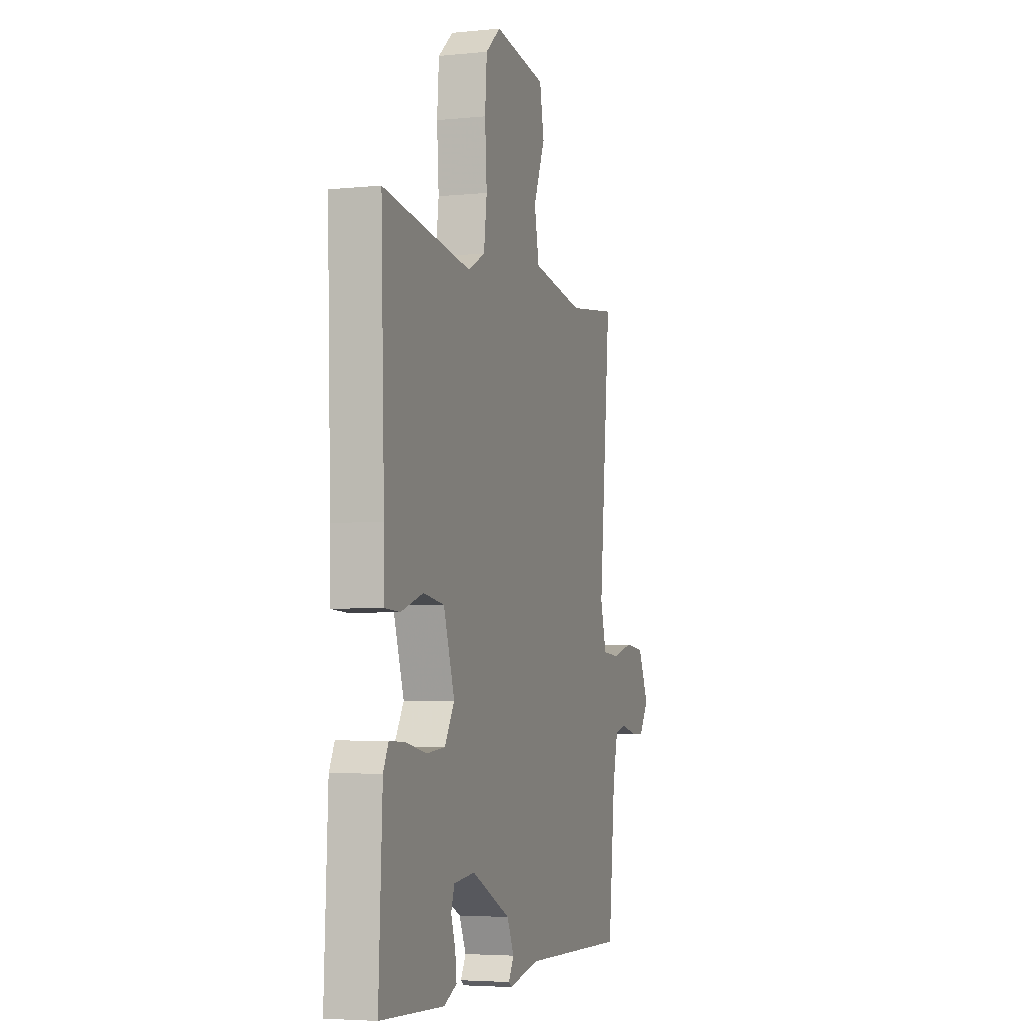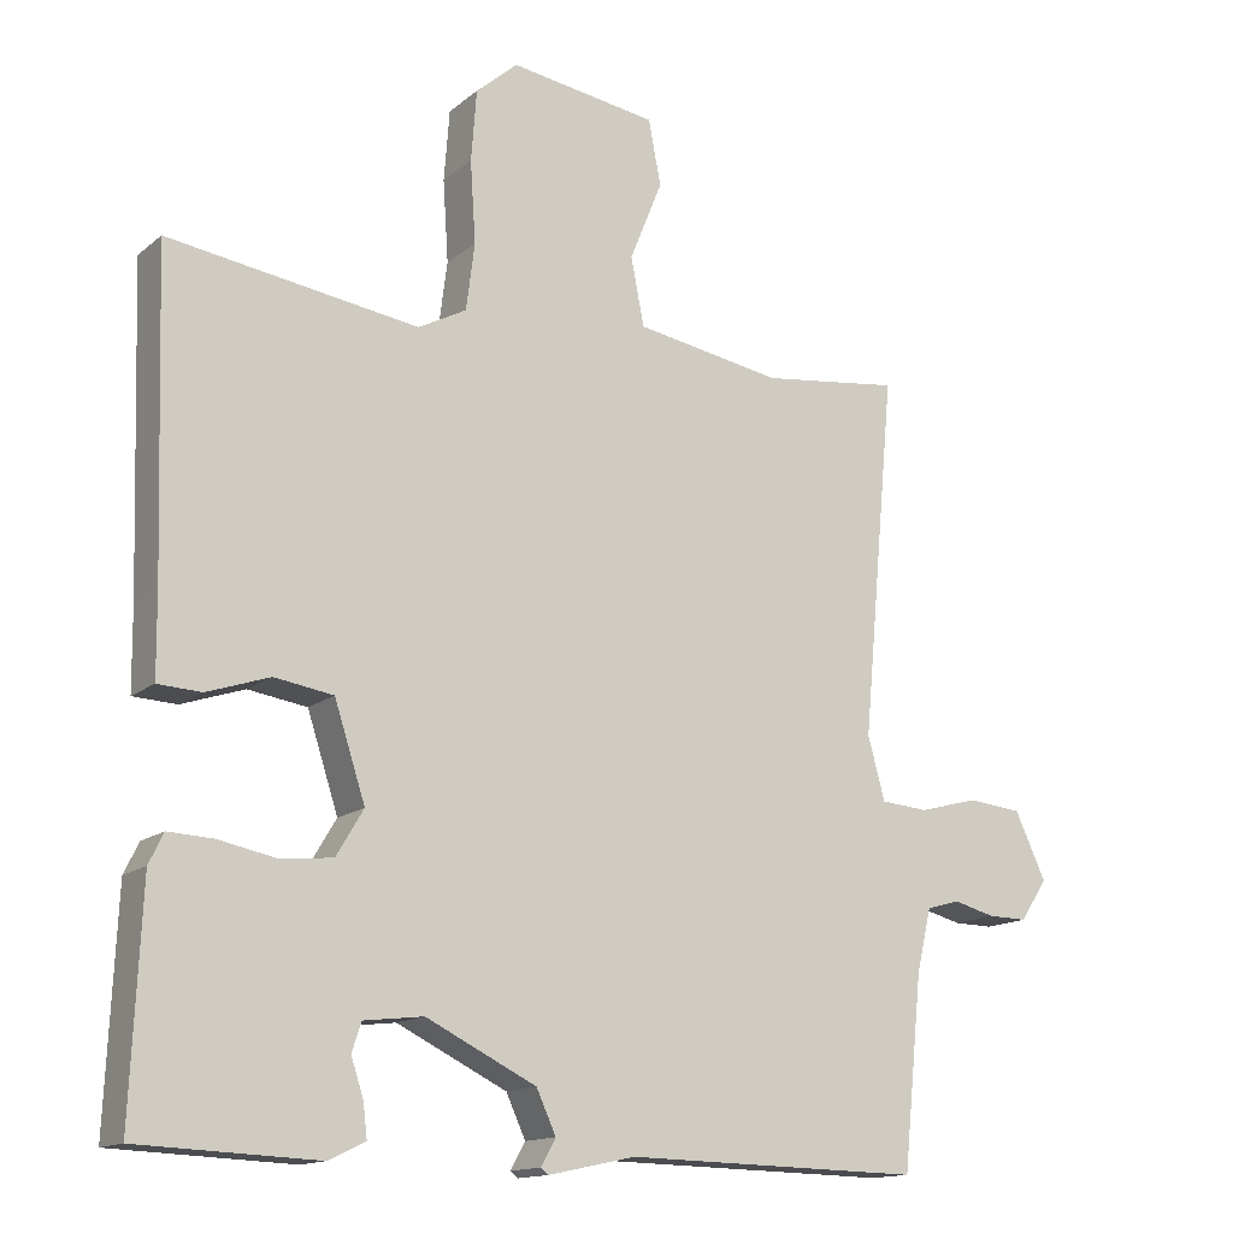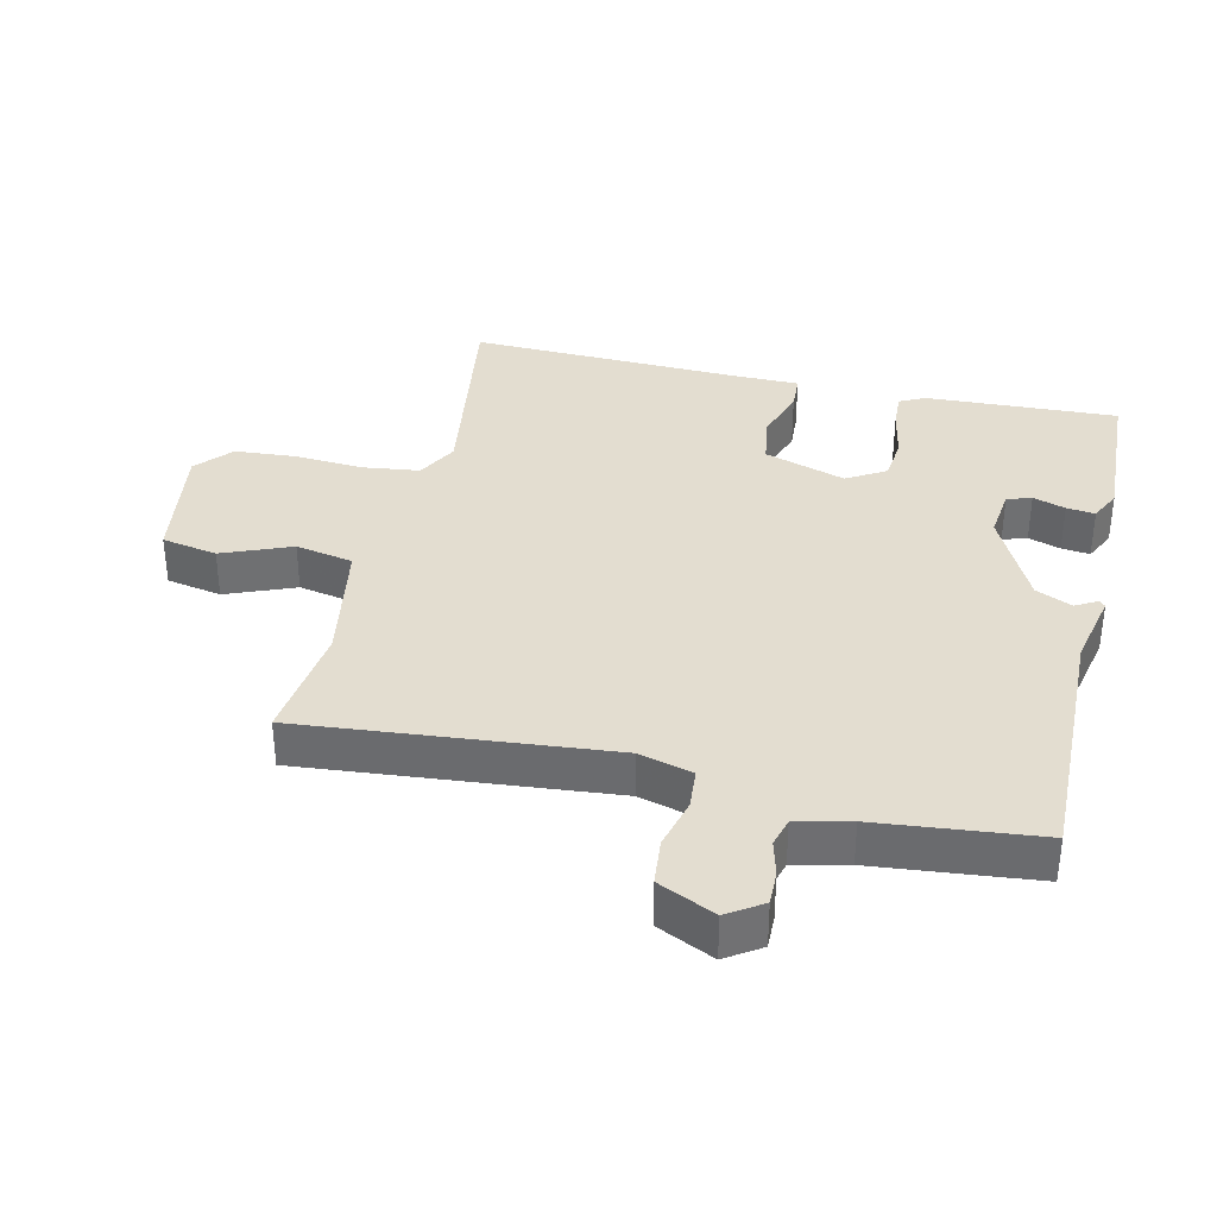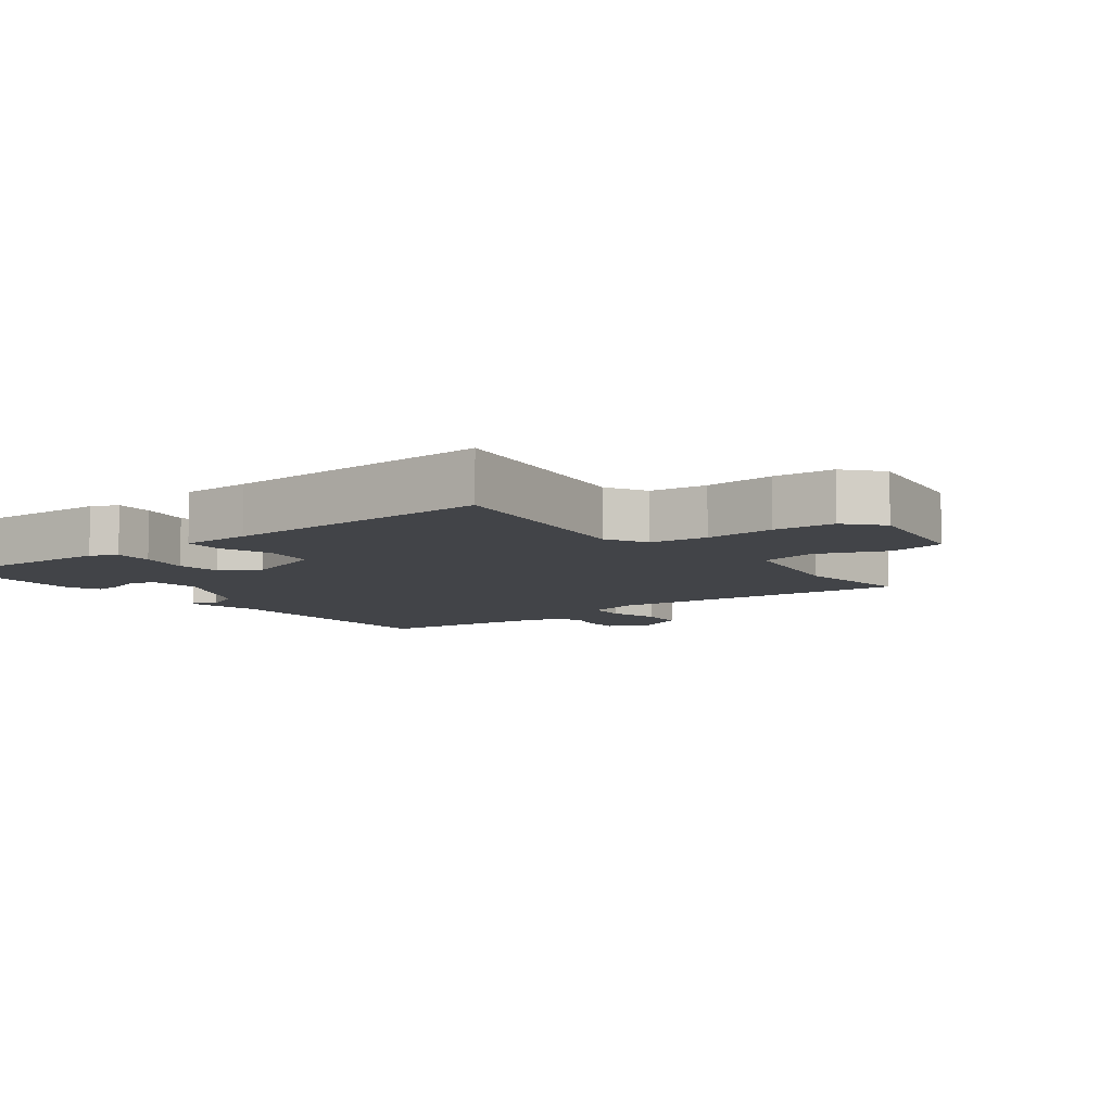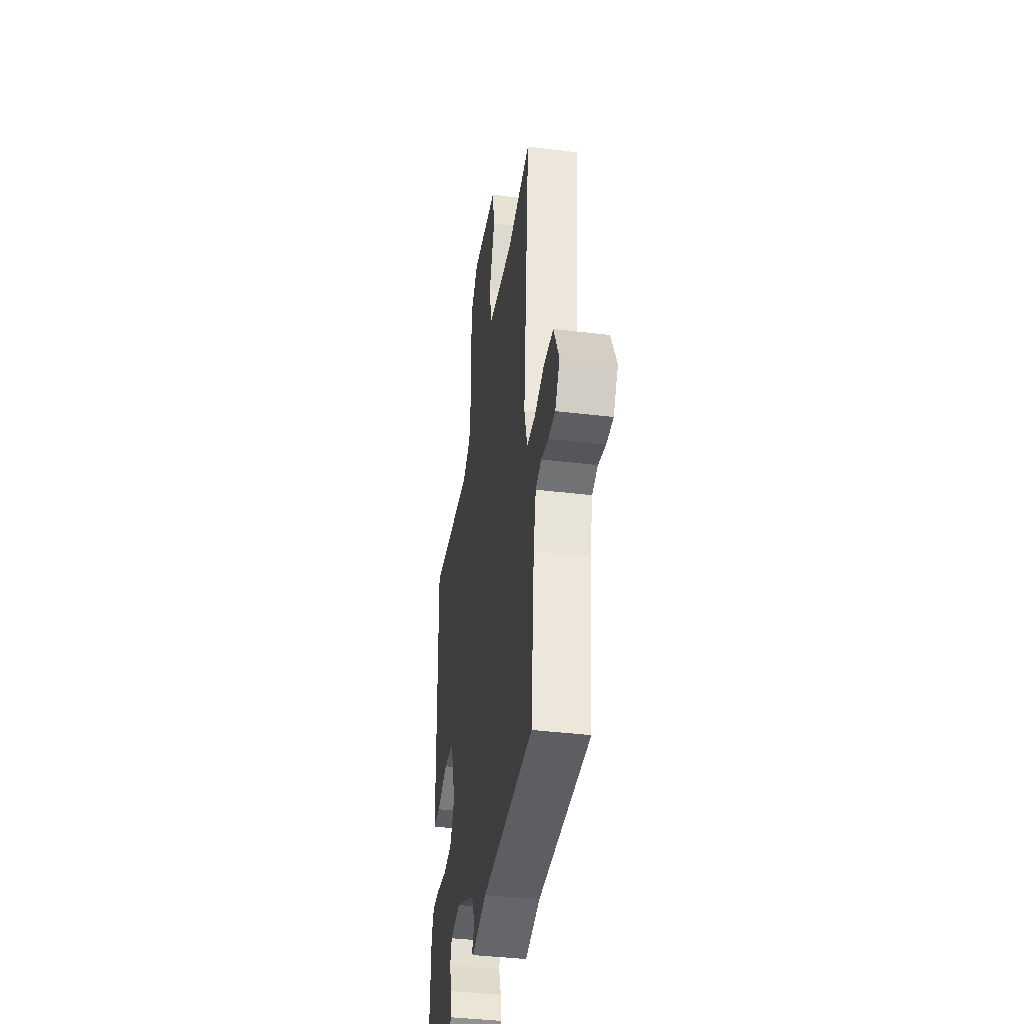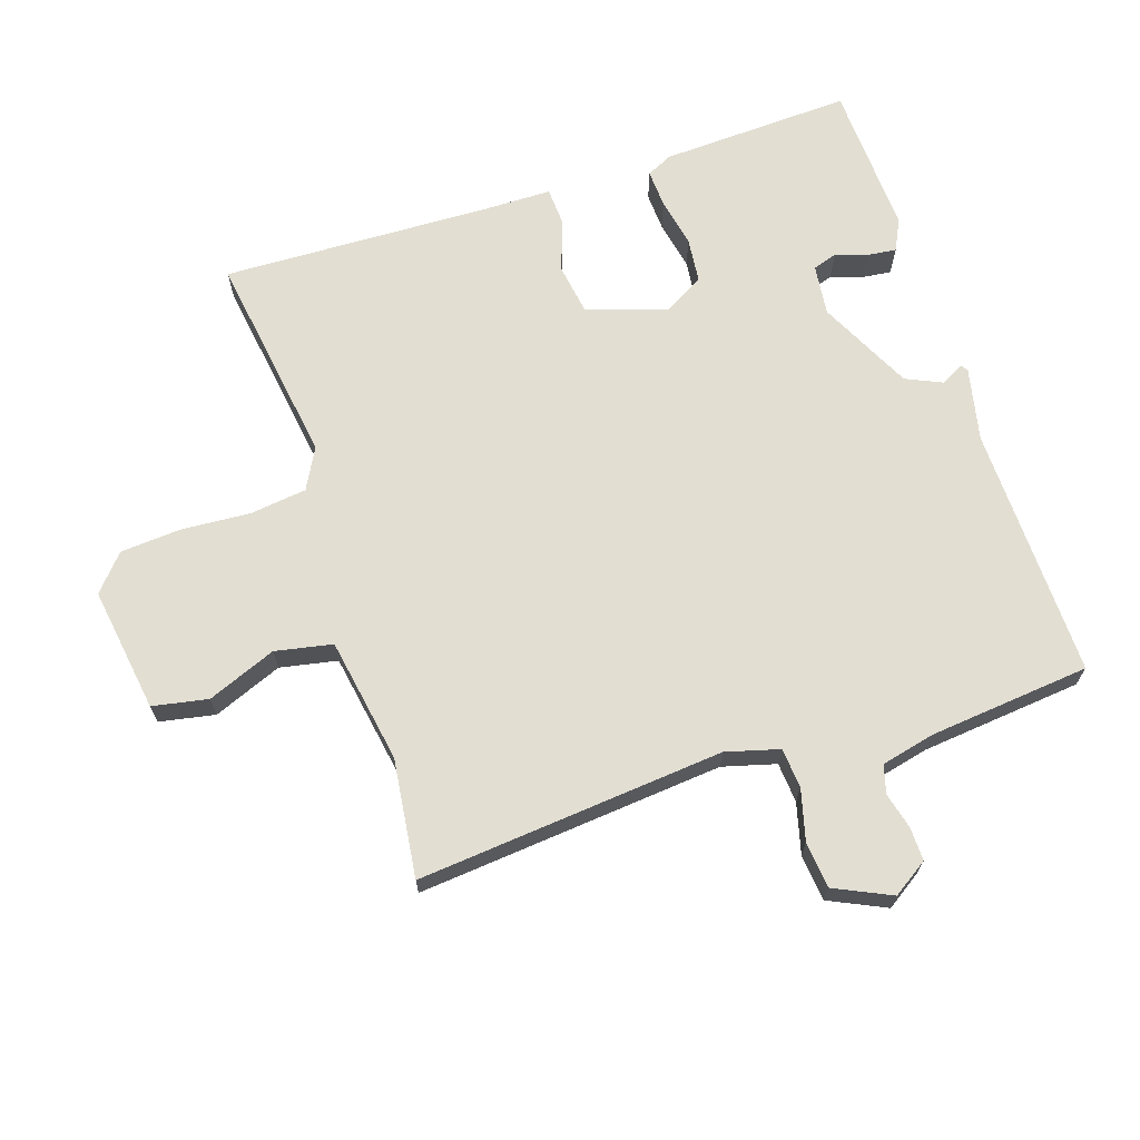
<metadata>
{"format":"obj","ext":"obj","renderer":"f3d","projection":"perspective","resolution":1024,"background":"white","views":[{"elev":-4.5,"azim":-71.8,"up":"+Z"},{"elev":-14.4,"azim":-31.0,"up":"+Z"},{"elev":35.6,"azim":103.0,"up":"+Y"},{"elev":-7.9,"azim":-52.3,"up":"+Y"},{"elev":-39.8,"azim":81.5,"up":"+Z"},{"elev":68.0,"azim":71.9,"up":"+Y"}]}
</metadata>
<code>
v 0.5 0.07 0.5
v 0.457 0.07 0.035
v 0.479 0.07 -0.046
v 0.54 0.07 -0.051
v 0.617 0.07 -0.031
v 0.687 0.07 -0.038
v 0.727 0.07 -0.124
v 0.692 0.07 -0.177
v 0.641 0.07 -0.176
v 0.587 0.07 -0.162
v 0.544 0.07 -0.174
v 0.525 0.07 -0.255
v 0.5 0.07 -0.5
v 0.116 0.07 -0.492
v 0.004 0.07 -0.516
v -0.006 0.07 -0.508
v 0.013 0.07 -0.474
v -0.012 0.07 -0.419
v -0.154 0.07 -0.349
v -0.231 0.07 -0.358
v -0.243 0.07 -0.395
v -0.227 0.07 -0.444
v -0.222 0.07 -0.487
v -0.269 0.07 -0.51
v -0.5 0.07 -0.5
v -0.487 0.07 -0.21
v -0.468 0.07 -0.171
v -0.41 0.07 -0.174
v -0.335 0.07 -0.189
v -0.268 0.07 -0.182
v -0.233 0.07 -0.123
v -0.273 0.07 0
v -0.349 0.07 0.012
v -0.43 0.07 -0.015
v -0.486 0.07 -0.012
v -0.487 0.07 0.092
v -0.5 0.07 0.5
v -0.177 0.07 0.452
v -0.115 0.07 0.485
v -0.104 0.07 0.571
v -0.111 0.07 0.676
v -0.104 0.07 0.768
v -0.05 0.07 0.815
v 0.14 0.07 0.786
v 0.156 0.07 0.702
v 0.114 0.07 0.598
v 0.131 0.07 0.511
v 0.321 0.07 0.478
v 0.5 0 0.5
v 0.457 0 0.035
v 0.479 0 -0.046
v 0.54 0 -0.051
v 0.617 0 -0.031
v 0.687 0 -0.038
v 0.727 0 -0.124
v 0.692 0 -0.177
v 0.641 0 -0.176
v 0.587 0 -0.162
v 0.544 0 -0.174
v 0.525 0 -0.255
v 0.5 0 -0.5
v 0.116 0 -0.492
v 0.004 0 -0.516
v -0.006 0 -0.508
v 0.013 0 -0.474
v -0.012 0 -0.419
v -0.154 0 -0.349
v -0.231 0 -0.358
v -0.243 0 -0.395
v -0.227 0 -0.444
v -0.222 0 -0.487
v -0.269 0 -0.51
v -0.5 0 -0.5
v -0.487 0 -0.21
v -0.468 0 -0.171
v -0.41 0 -0.174
v -0.335 0 -0.189
v -0.268 0 -0.182
v -0.233 0 -0.123
v -0.273 0 0
v -0.349 0 0.012
v -0.43 0 -0.015
v -0.486 0 -0.012
v -0.487 0 0.092
v -0.5 0 0.5
v -0.177 0 0.452
v -0.115 0 0.485
v -0.104 0 0.571
v -0.111 0 0.676
v -0.104 0 0.768
v -0.05 0 0.815
v 0.14 0 0.786
v 0.156 0 0.702
v 0.114 0 0.598
v 0.131 0 0.511
v 0.321 0 0.478
f 44 45 46
f 43 44 46
f 42 43 46
f 41 42 46
f 40 41 46
f 39 40 46 47
f 38 39 47 48
f 36 37 38
f 36 38 48
f 35 36 48
f 34 35 48
f 33 34 48
f 27 28 29
f 26 27 29
f 25 26 29
f 24 25 29
f 23 24 29
f 22 23 29
f 21 22 29
f 20 21 29 30
f 19 20 30 31
f 14 15 16 17
f 14 17 18
f 13 14 18
f 12 13 18
f 19 31 32
f 18 19 32
f 12 18 32
f 11 12 32
f 8 9 10
f 7 8 10
f 6 7 10
f 5 6 10
f 4 5 10
f 48 1 2
f 33 48 2
f 32 33 2
f 10 11 32
f 4 10 32
f 3 4 32
f 2 3 32
f 94 93 92
f 94 92 91
f 94 91 90
f 94 90 89
f 94 89 88
f 95 94 88 87
f 96 95 87 86
f 86 85 84
f 96 86 84
f 96 84 83
f 96 83 82
f 96 82 81
f 77 76 75
f 77 75 74
f 77 74 73
f 77 73 72
f 77 72 71
f 77 71 70
f 77 70 69
f 78 77 69 68
f 79 78 68 67
f 65 64 63 62
f 66 65 62
f 66 62 61
f 66 61 60
f 80 79 67
f 80 67 66
f 80 66 60
f 80 60 59
f 58 57 56
f 58 56 55
f 58 55 54
f 58 54 53
f 58 53 52
f 50 49 96
f 50 96 81
f 50 81 80
f 80 59 58
f 80 58 52
f 80 52 51
f 80 51 50
f 1 49 50 2
f 2 50 51 3
f 3 51 52 4
f 4 52 53 5
f 5 53 54 6
f 6 54 55 7
f 7 55 56 8
f 8 56 57 9
f 9 57 58 10
f 10 58 59 11
f 11 59 60 12
f 12 60 61 13
f 13 61 62 14
f 14 62 63 15
f 15 63 64 16
f 16 64 65 17
f 17 65 66 18
f 18 66 67 19
f 19 67 68 20
f 20 68 69 21
f 21 69 70 22
f 22 70 71 23
f 23 71 72 24
f 24 72 73 25
f 25 73 74 26
f 26 74 75 27
f 27 75 76 28
f 28 76 77 29
f 29 77 78 30
f 30 78 79 31
f 31 79 80 32
f 32 80 81 33
f 33 81 82 34
f 34 82 83 35
f 35 83 84 36
f 36 84 85 37
f 37 85 86 38
f 38 86 87 39
f 39 87 88 40
f 40 88 89 41
f 41 89 90 42
f 42 90 91 43
f 43 91 92 44
f 44 92 93 45
f 45 93 94 46
f 46 94 95 47
f 47 95 96 48
f 48 96 49 1

</code>
